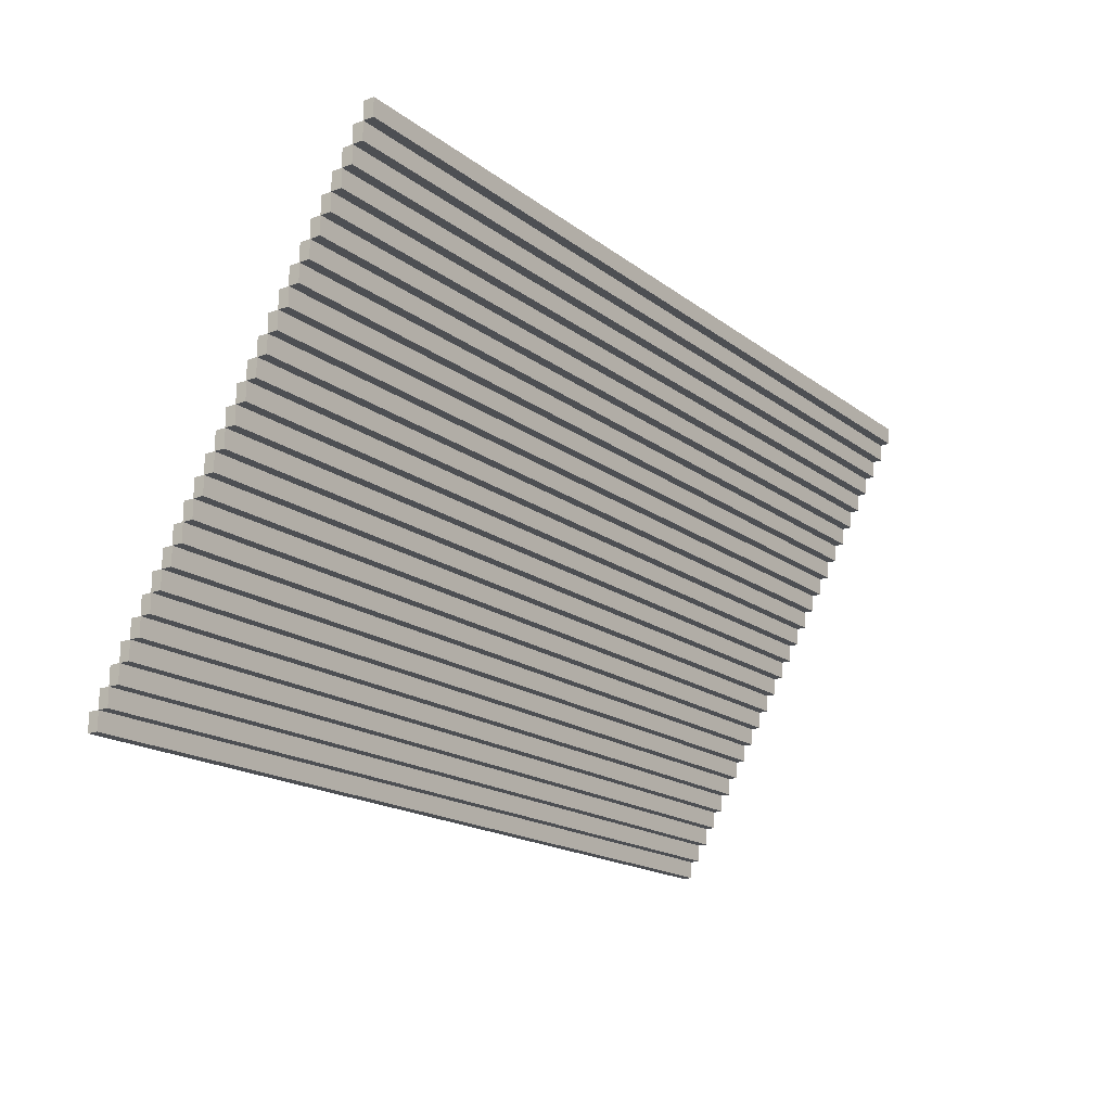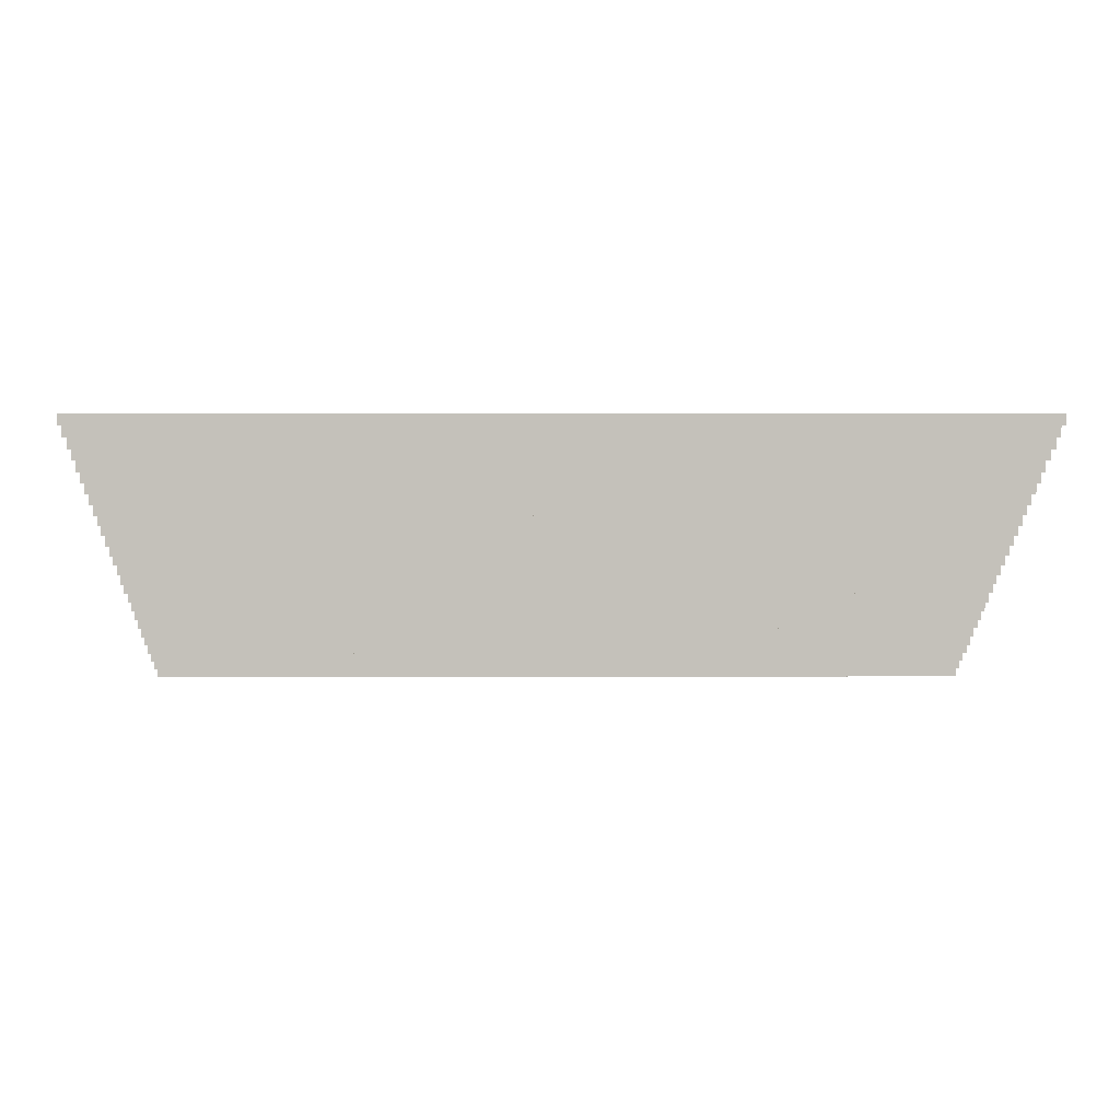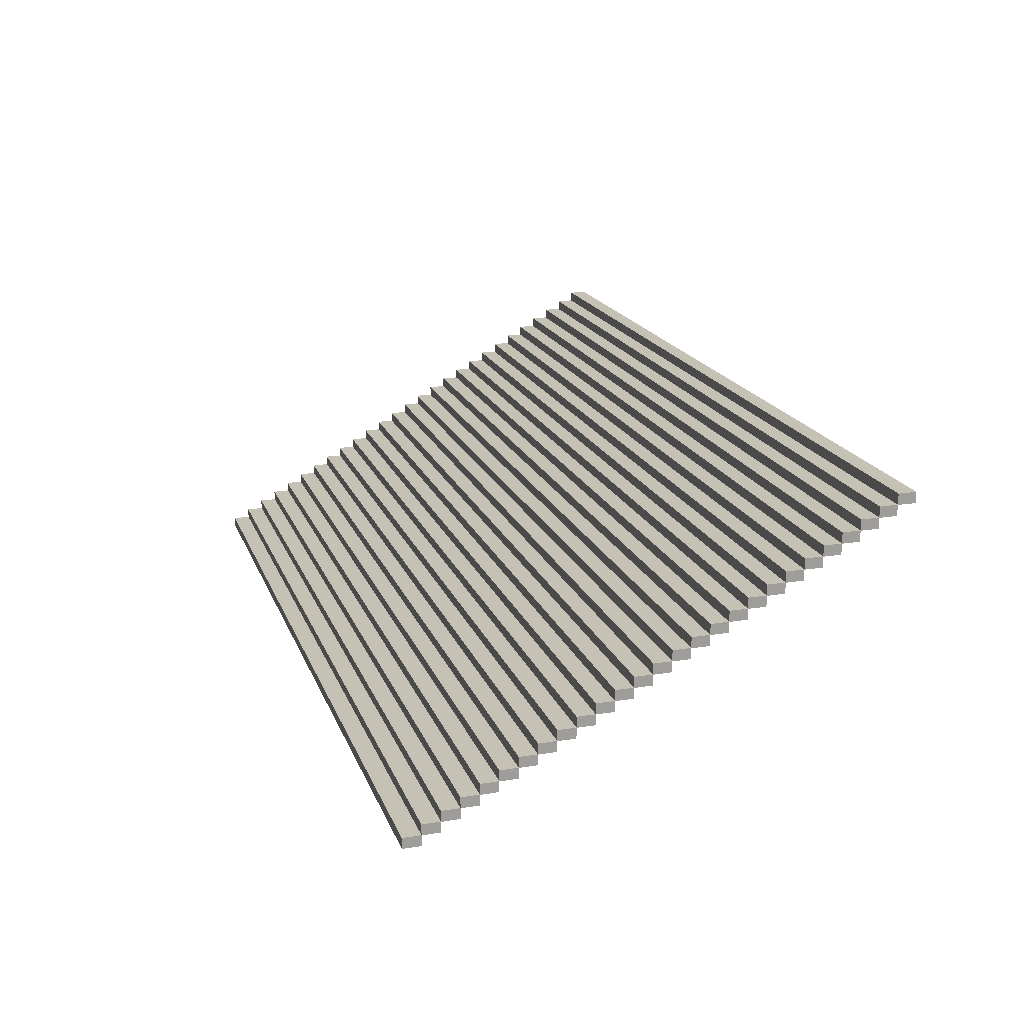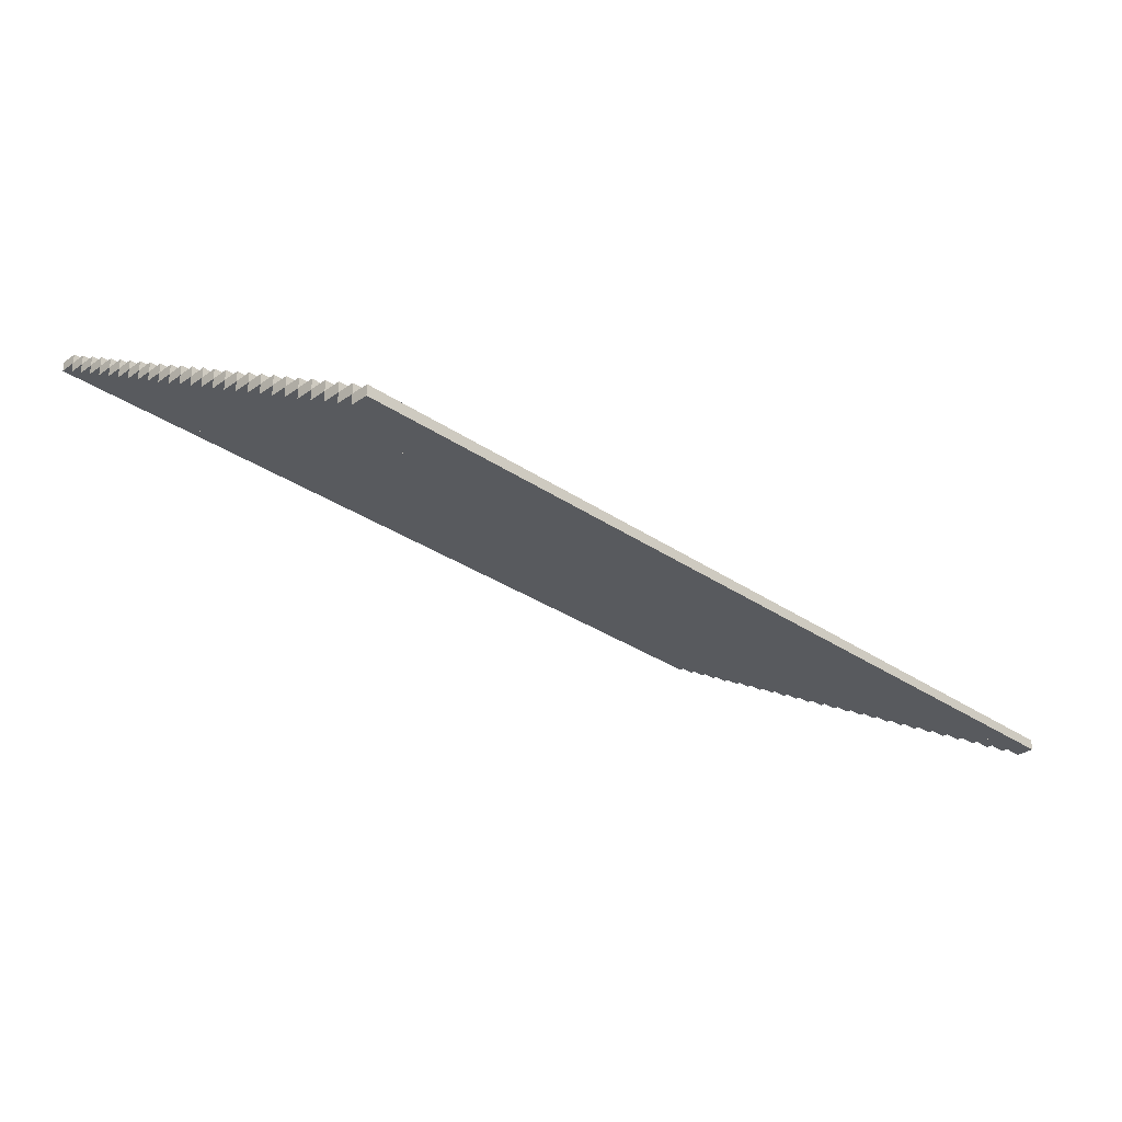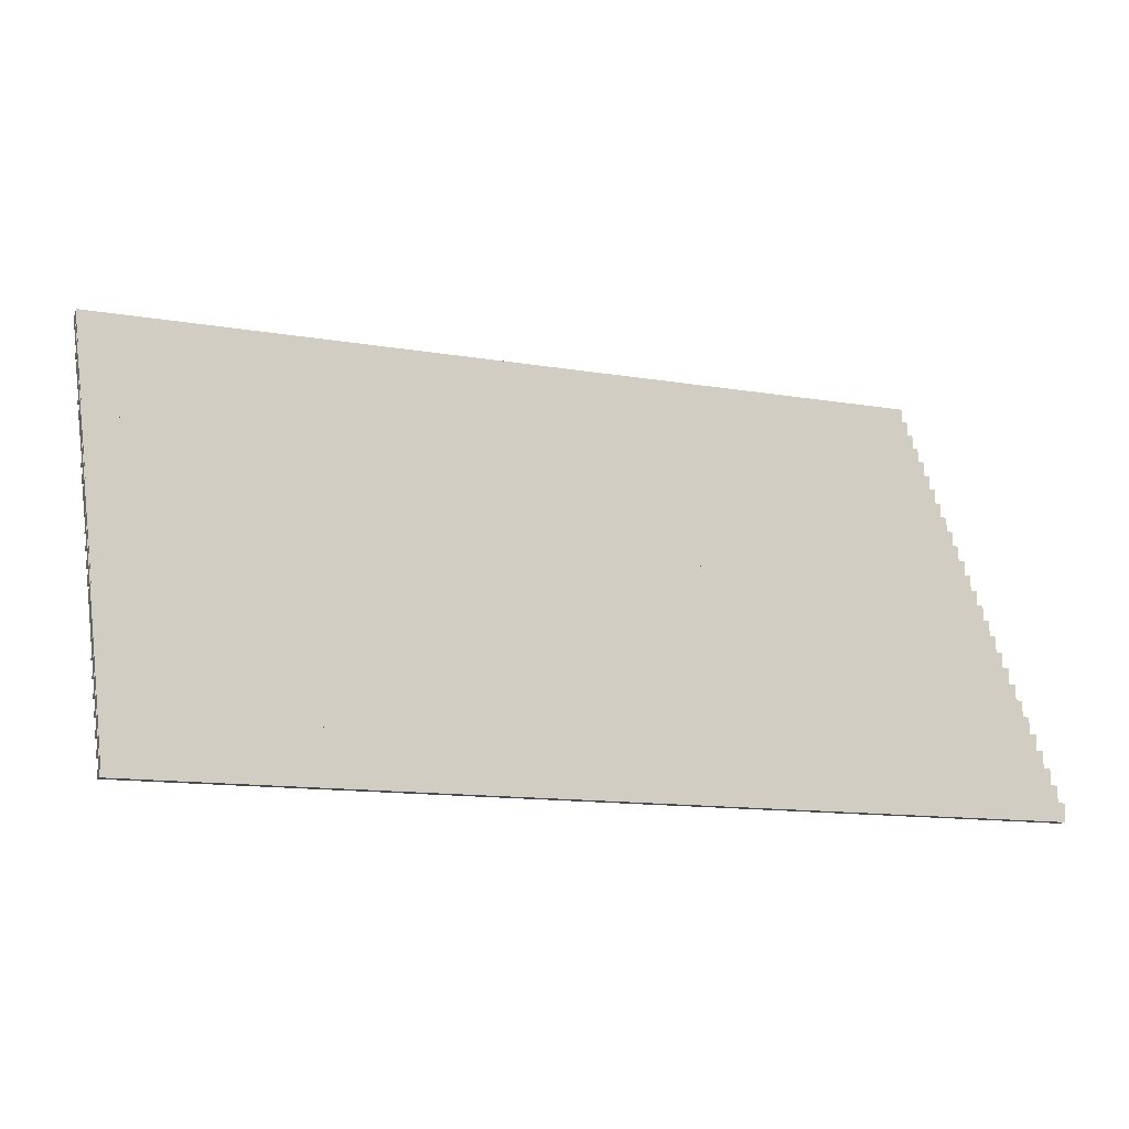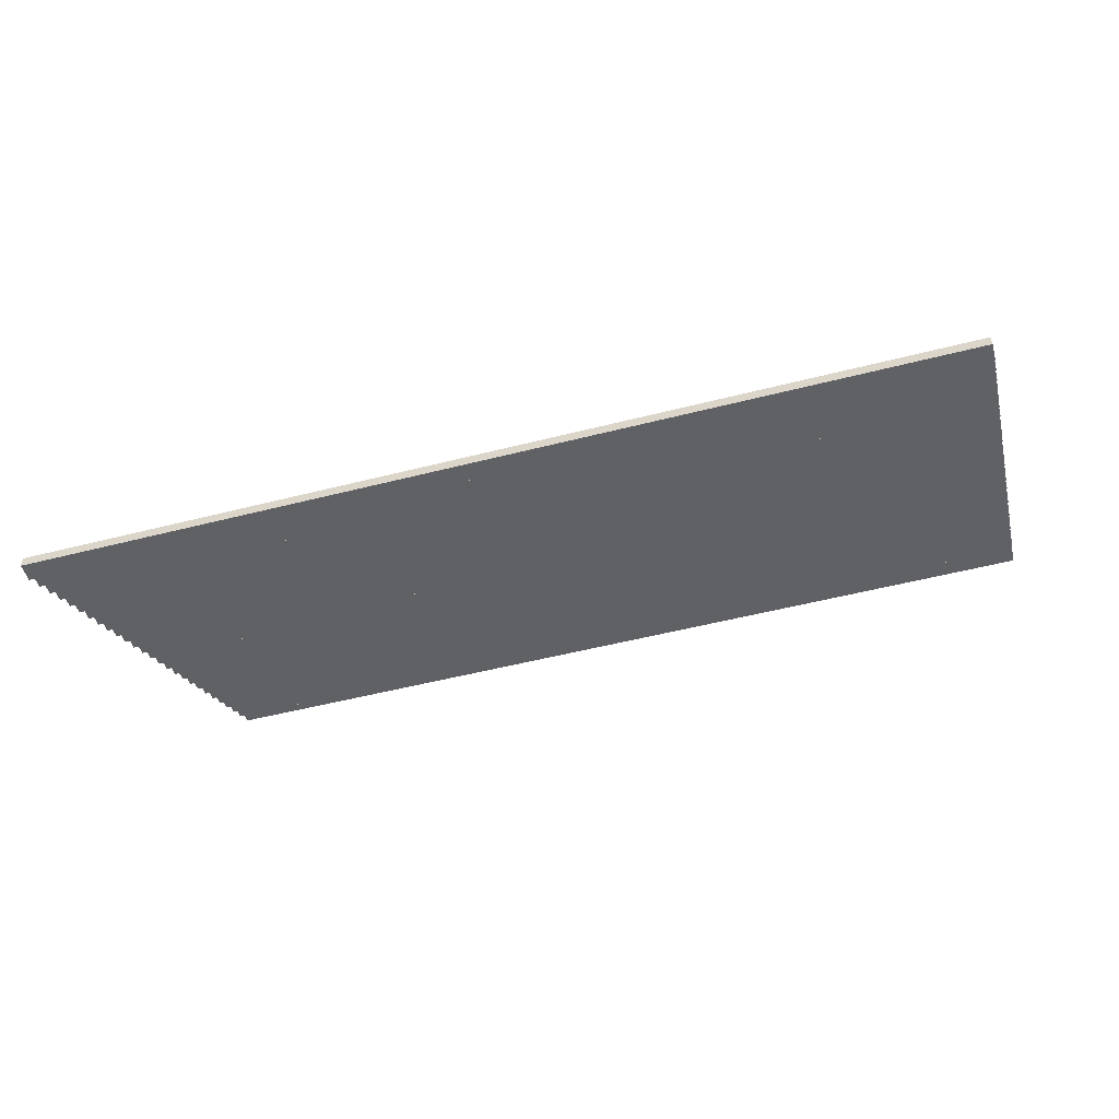
<metadata>
{"format":"obj","ext":"obj","renderer":"f3d","projection":"perspective","resolution":1024,"background":"white","views":[{"elev":-17.7,"azim":-54.7,"up":"+Z"},{"elev":2.4,"azim":179.3,"up":"+Y"},{"elev":18.8,"azim":72.7,"up":"+Y"},{"elev":-30.6,"azim":-44.8,"up":"+Y"},{"elev":-13.0,"azim":158.7,"up":"+Z"},{"elev":-50.3,"azim":15.8,"up":"+Y"}]}
</metadata>
<code>
o Cube.5832_0082
v -0.186 -0.009 -2.955
v -0.186 -0.0045 -2.955
v 0.192 -0.009 -2.955
v 0.192 -0.0045 -2.955
v -0.186 -0.009 -2.947
v -0.186 -0.0045 -2.947
v 0.192 -0.009 -2.947
v 0.192 -0.0045 -2.947
v -0.186 -0.01338 -2.947
v -0.186 -0.008885 -2.947
v 0.192 -0.01338 -2.947
v 0.192 -0.008885 -2.947
v -0.186 -0.01338 -2.94
v -0.186 -0.008885 -2.94
v 0.192 -0.01338 -2.94
v 0.192 -0.008885 -2.94
v -0.186 -0.01777 -2.94
v -0.186 -0.01327 -2.94
v 0.192 -0.01777 -2.94
v 0.192 -0.01327 -2.94
v -0.186 -0.01777 -2.933
v -0.186 -0.01327 -2.933
v 0.192 -0.01777 -2.933
v 0.192 -0.01327 -2.933
v -0.186 -0.02215 -2.933
v -0.186 -0.01765 -2.933
v 0.192 -0.02215 -2.933
v 0.192 -0.01765 -2.933
v -0.186 -0.02215 -2.925
v -0.186 -0.01765 -2.925
v 0.192 -0.02215 -2.925
v 0.192 -0.01765 -2.925
v -0.186 -0.02654 -2.925
v -0.186 -0.02204 -2.925
v 0.192 -0.02654 -2.925
v 0.192 -0.02204 -2.925
v -0.186 -0.02654 -2.917
v -0.186 -0.02204 -2.917
v 0.192 -0.02654 -2.917
v 0.192 -0.02204 -2.917
v -0.186 -0.03092 -2.917
v -0.186 -0.02642 -2.917
v 0.192 -0.03092 -2.917
v 0.192 -0.02642 -2.917
v -0.186 -0.03092 -2.91
v -0.186 -0.02642 -2.91
v 0.192 -0.03092 -2.91
v 0.192 -0.02642 -2.91
v -0.186 -0.03531 -2.91
v -0.186 -0.03081 -2.91
v 0.192 -0.03531 -2.91
v 0.192 -0.03081 -2.91
v -0.186 -0.03531 -2.902
v -0.186 -0.03081 -2.902
v 0.192 -0.03531 -2.902
v 0.192 -0.03081 -2.902
v -0.186 -0.03969 -2.902
v -0.186 -0.03519 -2.902
v 0.192 -0.03969 -2.902
v 0.192 -0.03519 -2.902
v -0.186 -0.03969 -2.895
v -0.186 -0.03519 -2.895
v 0.192 -0.03969 -2.895
v 0.192 -0.03519 -2.895
v -0.186 -0.04408 -2.895
v -0.186 -0.03958 -2.895
v 0.192 -0.04408 -2.895
v 0.192 -0.03958 -2.895
v -0.186 -0.04408 -2.888
v -0.186 -0.03958 -2.888
v 0.192 -0.04408 -2.888
v 0.192 -0.03958 -2.888
v -0.186 -0.04846 -2.888
v -0.186 -0.04396 -2.888
v 0.192 -0.04846 -2.888
v 0.192 -0.04396 -2.888
v -0.186 -0.04846 -2.88
v -0.186 -0.04396 -2.88
v 0.192 -0.04846 -2.88
v 0.192 -0.04396 -2.88
v -0.186 -0.05285 -2.88
v -0.186 -0.04835 -2.88
v 0.192 -0.05285 -2.88
v 0.192 -0.04835 -2.88
v -0.186 -0.05285 -2.873
v -0.186 -0.04835 -2.873
v 0.192 -0.05285 -2.873
v 0.192 -0.04835 -2.873
v -0.186 -0.05723 -2.873
v -0.186 -0.05273 -2.873
v 0.192 -0.05723 -2.873
v 0.192 -0.05273 -2.873
v -0.186 -0.05723 -2.865
v -0.186 -0.05273 -2.865
v 0.192 -0.05723 -2.865
v 0.192 -0.05273 -2.865
v -0.186 -0.06162 -2.865
v -0.186 -0.05711 -2.865
v 0.192 -0.06162 -2.865
v 0.192 -0.05711 -2.865
v -0.186 -0.06162 -2.857
v -0.186 -0.05711 -2.857
v 0.192 -0.06162 -2.857
v 0.192 -0.05711 -2.857
v -0.186 -0.066 -2.857
v -0.186 -0.0615 -2.857
v 0.192 -0.066 -2.857
v 0.192 -0.0615 -2.857
v -0.186 -0.066 -2.85
v -0.186 -0.0615 -2.85
v 0.192 -0.066 -2.85
v 0.192 -0.0615 -2.85
v -0.186 -0.07039 -2.85
v -0.186 -0.06588 -2.85
v 0.192 -0.07039 -2.85
v 0.192 -0.06588 -2.85
v -0.186 -0.07039 -2.842
v -0.186 -0.06588 -2.842
v 0.192 -0.07039 -2.842
v 0.192 -0.06588 -2.842
v -0.186 -0.07477 -2.842
v -0.186 -0.07027 -2.842
v 0.192 -0.07477 -2.842
v 0.192 -0.07027 -2.842
v -0.186 -0.07477 -2.835
v -0.186 -0.07027 -2.835
v 0.192 -0.07477 -2.835
v 0.192 -0.07027 -2.835
v -0.186 -0.07915 -2.835
v -0.186 -0.07465 -2.835
v 0.192 -0.07915 -2.835
v 0.192 -0.07465 -2.835
v -0.186 -0.07915 -2.828
v -0.186 -0.07465 -2.828
v 0.192 -0.07915 -2.828
v 0.192 -0.07465 -2.828
v -0.186 -0.08354 -2.828
v -0.186 -0.07904 -2.828
v 0.192 -0.08354 -2.828
v 0.192 -0.07904 -2.828
v -0.186 -0.08354 -2.82
v -0.186 -0.07904 -2.82
v 0.192 -0.08354 -2.82
v 0.192 -0.07904 -2.82
v -0.186 -0.08792 -2.82
v -0.186 -0.08342 -2.82
v 0.192 -0.08792 -2.82
v 0.192 -0.08342 -2.82
v -0.186 -0.08792 -2.812
v -0.186 -0.08342 -2.812
v 0.192 -0.08792 -2.812
v 0.192 -0.08342 -2.812
v -0.186 -0.09231 -2.812
v -0.186 -0.08781 -2.812
v 0.192 -0.09231 -2.812
v 0.192 -0.08781 -2.812
v -0.186 -0.09231 -2.805
v -0.186 -0.08781 -2.805
v 0.192 -0.09231 -2.805
v 0.192 -0.08781 -2.805
v -0.186 -0.09669 -2.805
v -0.186 -0.09219 -2.805
v 0.192 -0.09669 -2.805
v 0.192 -0.09219 -2.805
v -0.186 -0.09669 -2.797
v -0.186 -0.09219 -2.797
v 0.192 -0.09669 -2.797
v 0.192 -0.09219 -2.797
v -0.186 -0.1011 -2.797
v -0.186 -0.09658 -2.797
v 0.192 -0.1011 -2.797
v 0.192 -0.09658 -2.797
v -0.186 -0.1011 -2.79
v -0.186 -0.09658 -2.79
v 0.192 -0.1011 -2.79
v 0.192 -0.09658 -2.79
v -0.186 -0.1055 -2.79
v -0.186 -0.101 -2.79
v 0.192 -0.1055 -2.79
v 0.192 -0.101 -2.79
v -0.186 -0.1055 -2.783
v -0.186 -0.101 -2.783
v 0.192 -0.1055 -2.783
v 0.192 -0.101 -2.783
v -0.186 -0.1098 -2.783
v -0.186 -0.1053 -2.783
v 0.192 -0.1098 -2.783
v 0.192 -0.1053 -2.783
v -0.186 -0.1098 -2.775
v -0.186 -0.1053 -2.775
v 0.192 -0.1098 -2.775
v 0.192 -0.1053 -2.775
v -0.186 -0.1142 -2.775
v -0.186 -0.1097 -2.775
v 0.192 -0.1142 -2.775
v 0.192 -0.1097 -2.775
v -0.186 -0.1142 -2.768
v -0.186 -0.1097 -2.768
v 0.192 -0.1142 -2.768
v 0.192 -0.1097 -2.768
v -0.186 -0.1186 -2.768
v -0.186 -0.1141 -2.768
v 0.192 -0.1186 -2.768
v 0.192 -0.1141 -2.768
v -0.186 -0.1186 -2.76
v -0.186 -0.1141 -2.76
v 0.192 -0.1186 -2.76
v 0.192 -0.1141 -2.76
v -0.186 -0.123 -2.76
v -0.186 -0.1185 -2.76
v 0.192 -0.123 -2.76
v 0.192 -0.1185 -2.76
v -0.186 -0.123 -2.752
v -0.186 -0.1185 -2.752
v 0.192 -0.123 -2.752
v 0.192 -0.1185 -2.752
f 2 3 1
f 7 6 5
f 2 8 4
f 4 7 3
f 3 5 1
f 1 6 2
f 10 11 9
f 15 14 13
f 10 16 12
f 12 15 11
f 11 13 9
f 9 14 10
f 18 19 17
f 23 22 21
f 18 24 20
f 20 23 19
f 19 21 17
f 17 22 18
f 26 27 25
f 31 30 29
f 26 32 28
f 28 31 27
f 27 29 25
f 25 30 26
f 34 35 33
f 39 38 37
f 34 40 36
f 36 39 35
f 35 37 33
f 33 38 34
f 42 43 41
f 47 46 45
f 42 48 44
f 44 47 43
f 43 45 41
f 41 46 42
f 50 51 49
f 55 54 53
f 50 56 52
f 52 55 51
f 51 53 49
f 49 54 50
f 58 59 57
f 63 62 61
f 58 64 60
f 60 63 59
f 59 61 57
f 57 62 58
f 66 67 65
f 71 70 69
f 66 72 68
f 68 71 67
f 67 69 65
f 65 70 66
f 74 75 73
f 79 78 77
f 74 80 76
f 76 79 75
f 75 77 73
f 73 78 74
f 82 83 81
f 87 86 85
f 82 88 84
f 84 87 83
f 83 85 81
f 81 86 82
f 90 91 89
f 95 94 93
f 90 96 92
f 92 95 91
f 91 93 89
f 89 94 90
f 98 99 97
f 103 102 101
f 98 104 100
f 100 103 99
f 99 101 97
f 97 102 98
f 106 107 105
f 111 110 109
f 106 112 108
f 108 111 107
f 107 109 105
f 105 110 106
f 114 115 113
f 119 118 117
f 114 120 116
f 116 119 115
f 115 117 113
f 113 118 114
f 122 123 121
f 127 126 125
f 122 128 124
f 124 127 123
f 123 125 121
f 121 126 122
f 130 131 129
f 135 134 133
f 130 136 132
f 132 135 131
f 131 133 129
f 129 134 130
f 138 139 137
f 143 142 141
f 138 144 140
f 140 143 139
f 139 141 137
f 137 142 138
f 146 147 145
f 151 150 149
f 146 152 148
f 148 151 147
f 147 149 145
f 145 150 146
f 154 155 153
f 159 158 157
f 154 160 156
f 156 159 155
f 155 157 153
f 153 158 154
f 162 163 161
f 167 166 165
f 162 168 164
f 164 167 163
f 163 165 161
f 161 166 162
f 170 171 169
f 175 174 173
f 170 176 172
f 172 175 171
f 171 173 169
f 169 174 170
f 178 179 177
f 183 182 181
f 178 184 180
f 180 183 179
f 179 181 177
f 177 182 178
f 186 187 185
f 191 190 189
f 186 192 188
f 188 191 187
f 187 189 185
f 185 190 186
f 194 195 193
f 199 198 197
f 194 200 196
f 196 199 195
f 195 197 193
f 193 198 194
f 202 203 201
f 207 206 205
f 202 208 204
f 204 207 203
f 203 205 201
f 201 206 202
f 210 211 209
f 215 214 213
f 210 216 212
f 212 215 211
f 211 213 209
f 209 214 210
f 2 4 3
f 7 8 6
f 2 6 8
f 4 8 7
f 3 7 5
f 1 5 6
f 10 12 11
f 15 16 14
f 10 14 16
f 12 16 15
f 11 15 13
f 9 13 14
f 18 20 19
f 23 24 22
f 18 22 24
f 20 24 23
f 19 23 21
f 17 21 22
f 26 28 27
f 31 32 30
f 26 30 32
f 28 32 31
f 27 31 29
f 25 29 30
f 34 36 35
f 39 40 38
f 34 38 40
f 36 40 39
f 35 39 37
f 33 37 38
f 42 44 43
f 47 48 46
f 42 46 48
f 44 48 47
f 43 47 45
f 41 45 46
f 50 52 51
f 55 56 54
f 50 54 56
f 52 56 55
f 51 55 53
f 49 53 54
f 58 60 59
f 63 64 62
f 58 62 64
f 60 64 63
f 59 63 61
f 57 61 62
f 66 68 67
f 71 72 70
f 66 70 72
f 68 72 71
f 67 71 69
f 65 69 70
f 74 76 75
f 79 80 78
f 74 78 80
f 76 80 79
f 75 79 77
f 73 77 78
f 82 84 83
f 87 88 86
f 82 86 88
f 84 88 87
f 83 87 85
f 81 85 86
f 90 92 91
f 95 96 94
f 90 94 96
f 92 96 95
f 91 95 93
f 89 93 94
f 98 100 99
f 103 104 102
f 98 102 104
f 100 104 103
f 99 103 101
f 97 101 102
f 106 108 107
f 111 112 110
f 106 110 112
f 108 112 111
f 107 111 109
f 105 109 110
f 114 116 115
f 119 120 118
f 114 118 120
f 116 120 119
f 115 119 117
f 113 117 118
f 122 124 123
f 127 128 126
f 122 126 128
f 124 128 127
f 123 127 125
f 121 125 126
f 130 132 131
f 135 136 134
f 130 134 136
f 132 136 135
f 131 135 133
f 129 133 134
f 138 140 139
f 143 144 142
f 138 142 144
f 140 144 143
f 139 143 141
f 137 141 142
f 146 148 147
f 151 152 150
f 146 150 152
f 148 152 151
f 147 151 149
f 145 149 150
f 154 156 155
f 159 160 158
f 154 158 160
f 156 160 159
f 155 159 157
f 153 157 158
f 162 164 163
f 167 168 166
f 162 166 168
f 164 168 167
f 163 167 165
f 161 165 166
f 170 172 171
f 175 176 174
f 170 174 176
f 172 176 175
f 171 175 173
f 169 173 174
f 178 180 179
f 183 184 182
f 178 182 184
f 180 184 183
f 179 183 181
f 177 181 182
f 186 188 187
f 191 192 190
f 186 190 192
f 188 192 191
f 187 191 189
f 185 189 190
f 194 196 195
f 199 200 198
f 194 198 200
f 196 200 199
f 195 199 197
f 193 197 198
f 202 204 203
f 207 208 206
f 202 206 208
f 204 208 207
f 203 207 205
f 201 205 206
f 210 212 211
f 215 216 214
f 210 214 216
f 212 216 215
f 211 215 213
f 209 213 214

</code>
